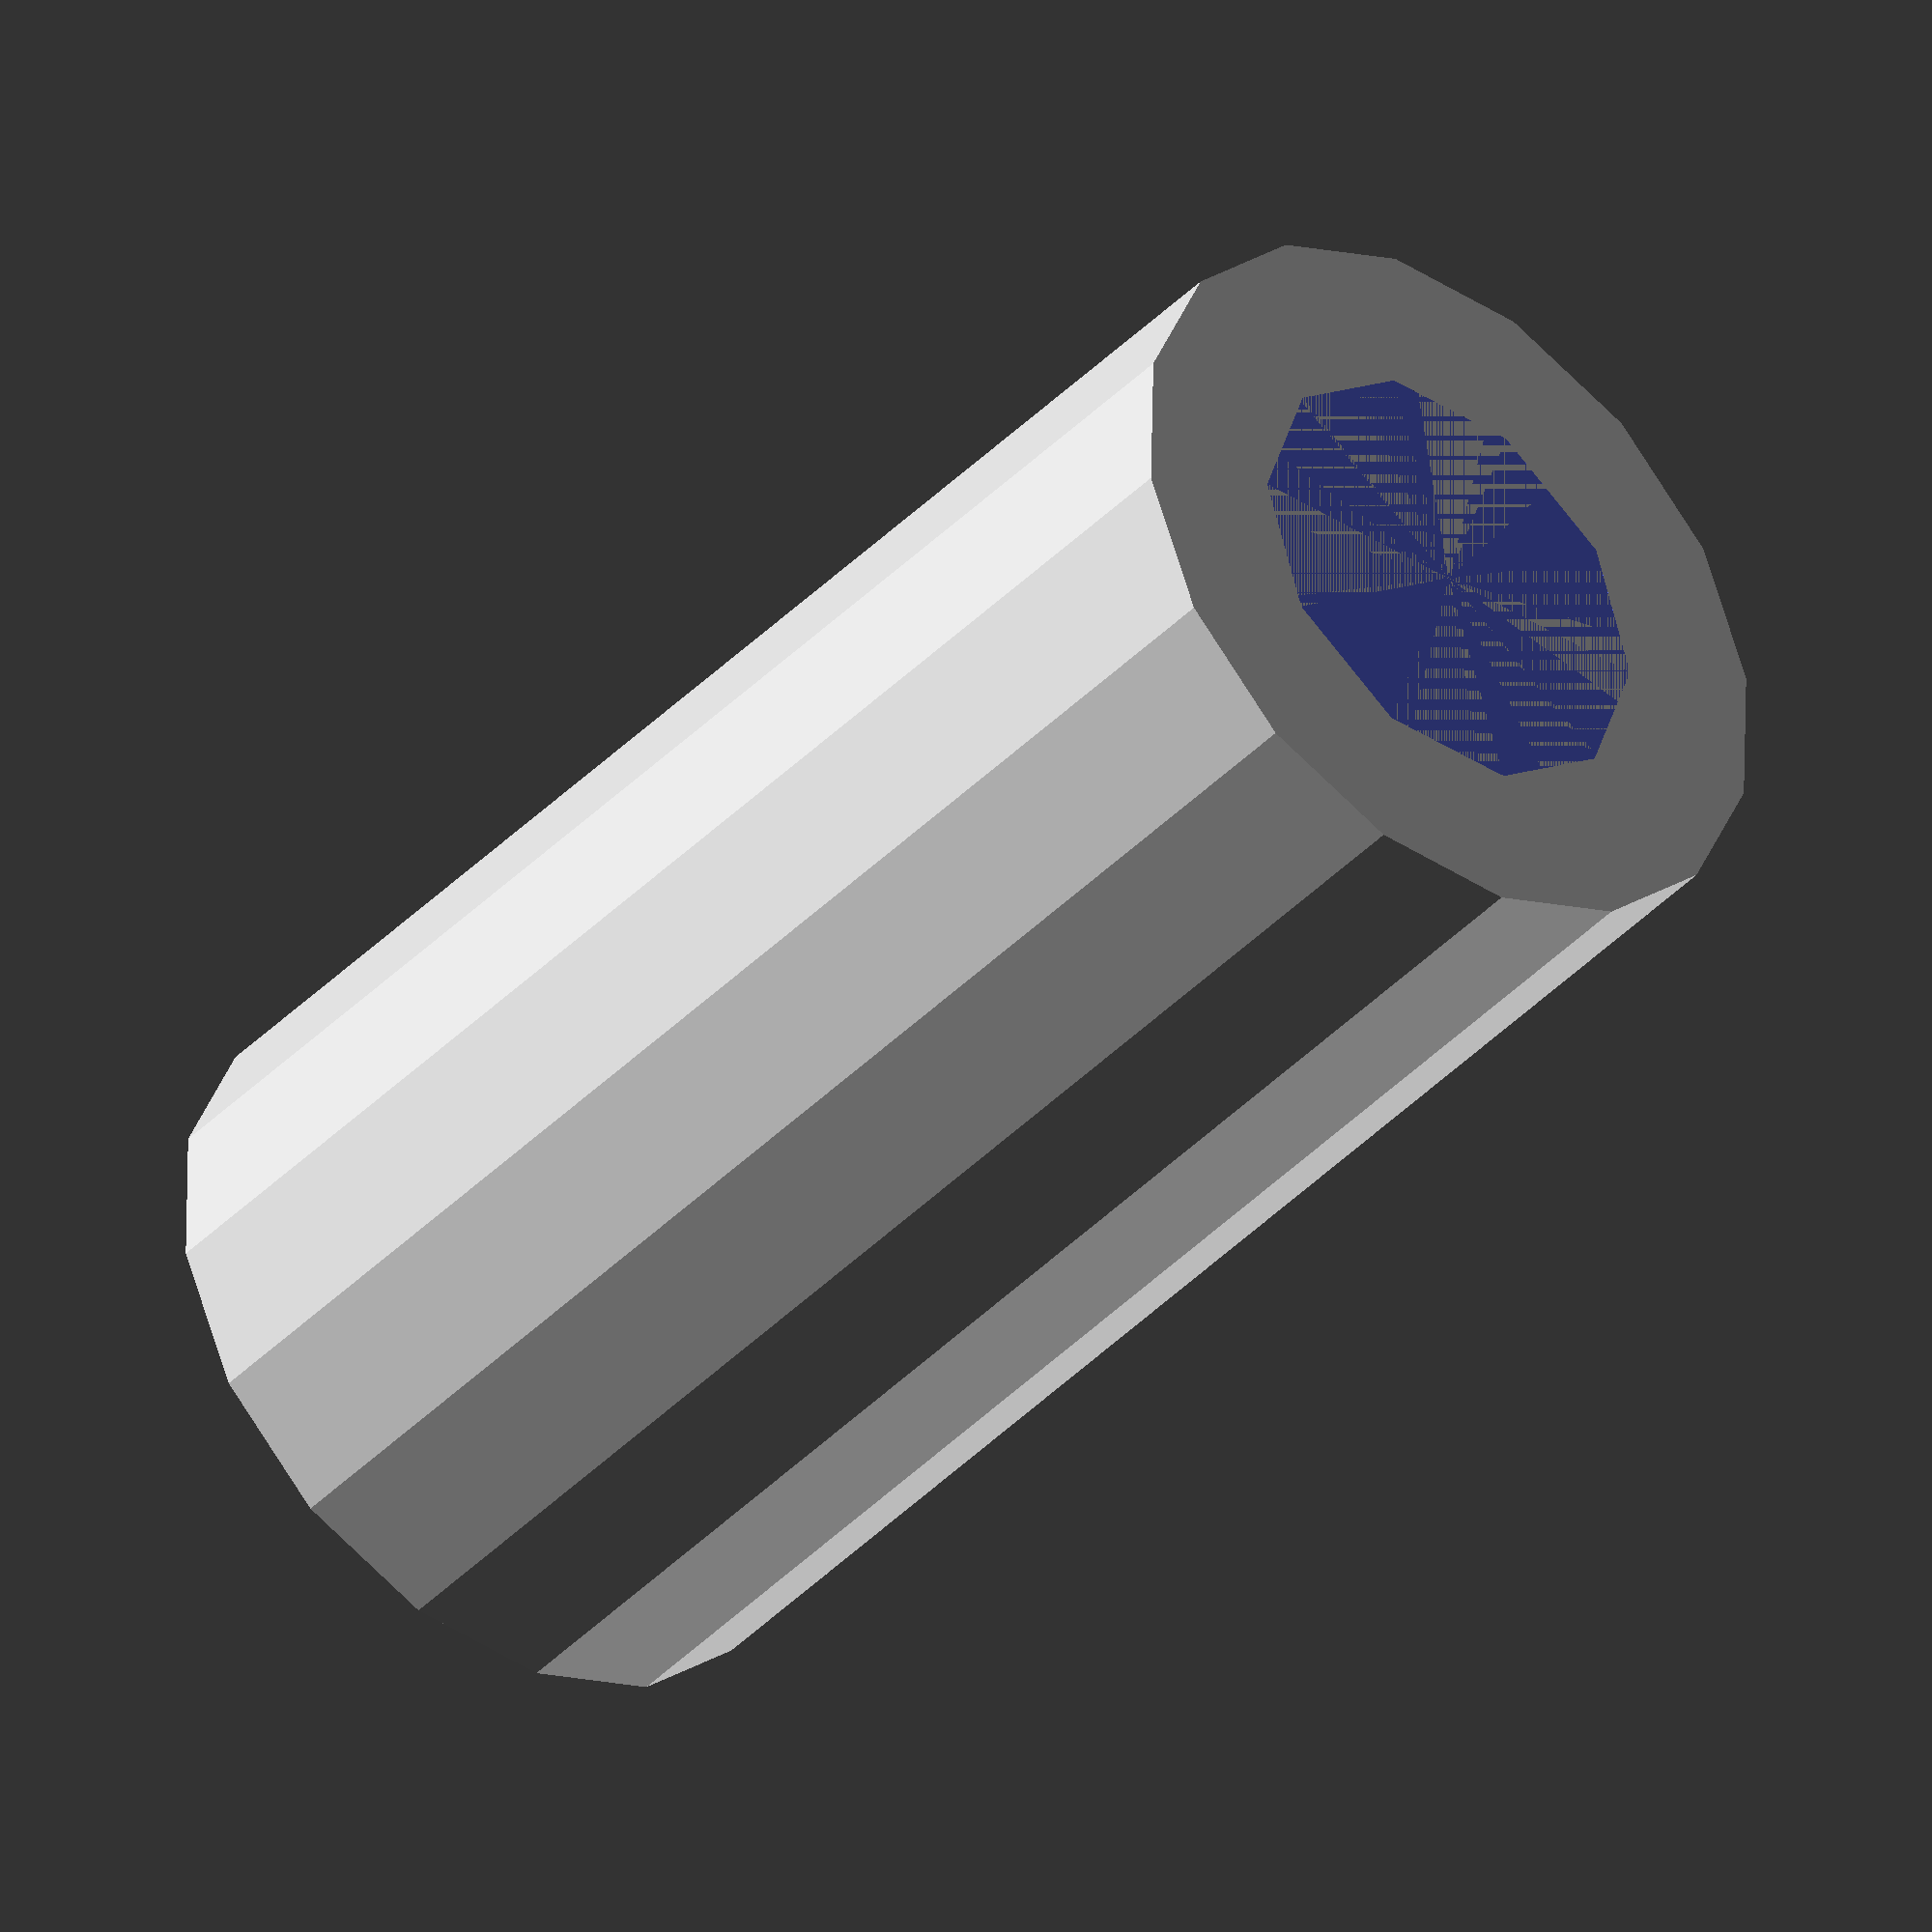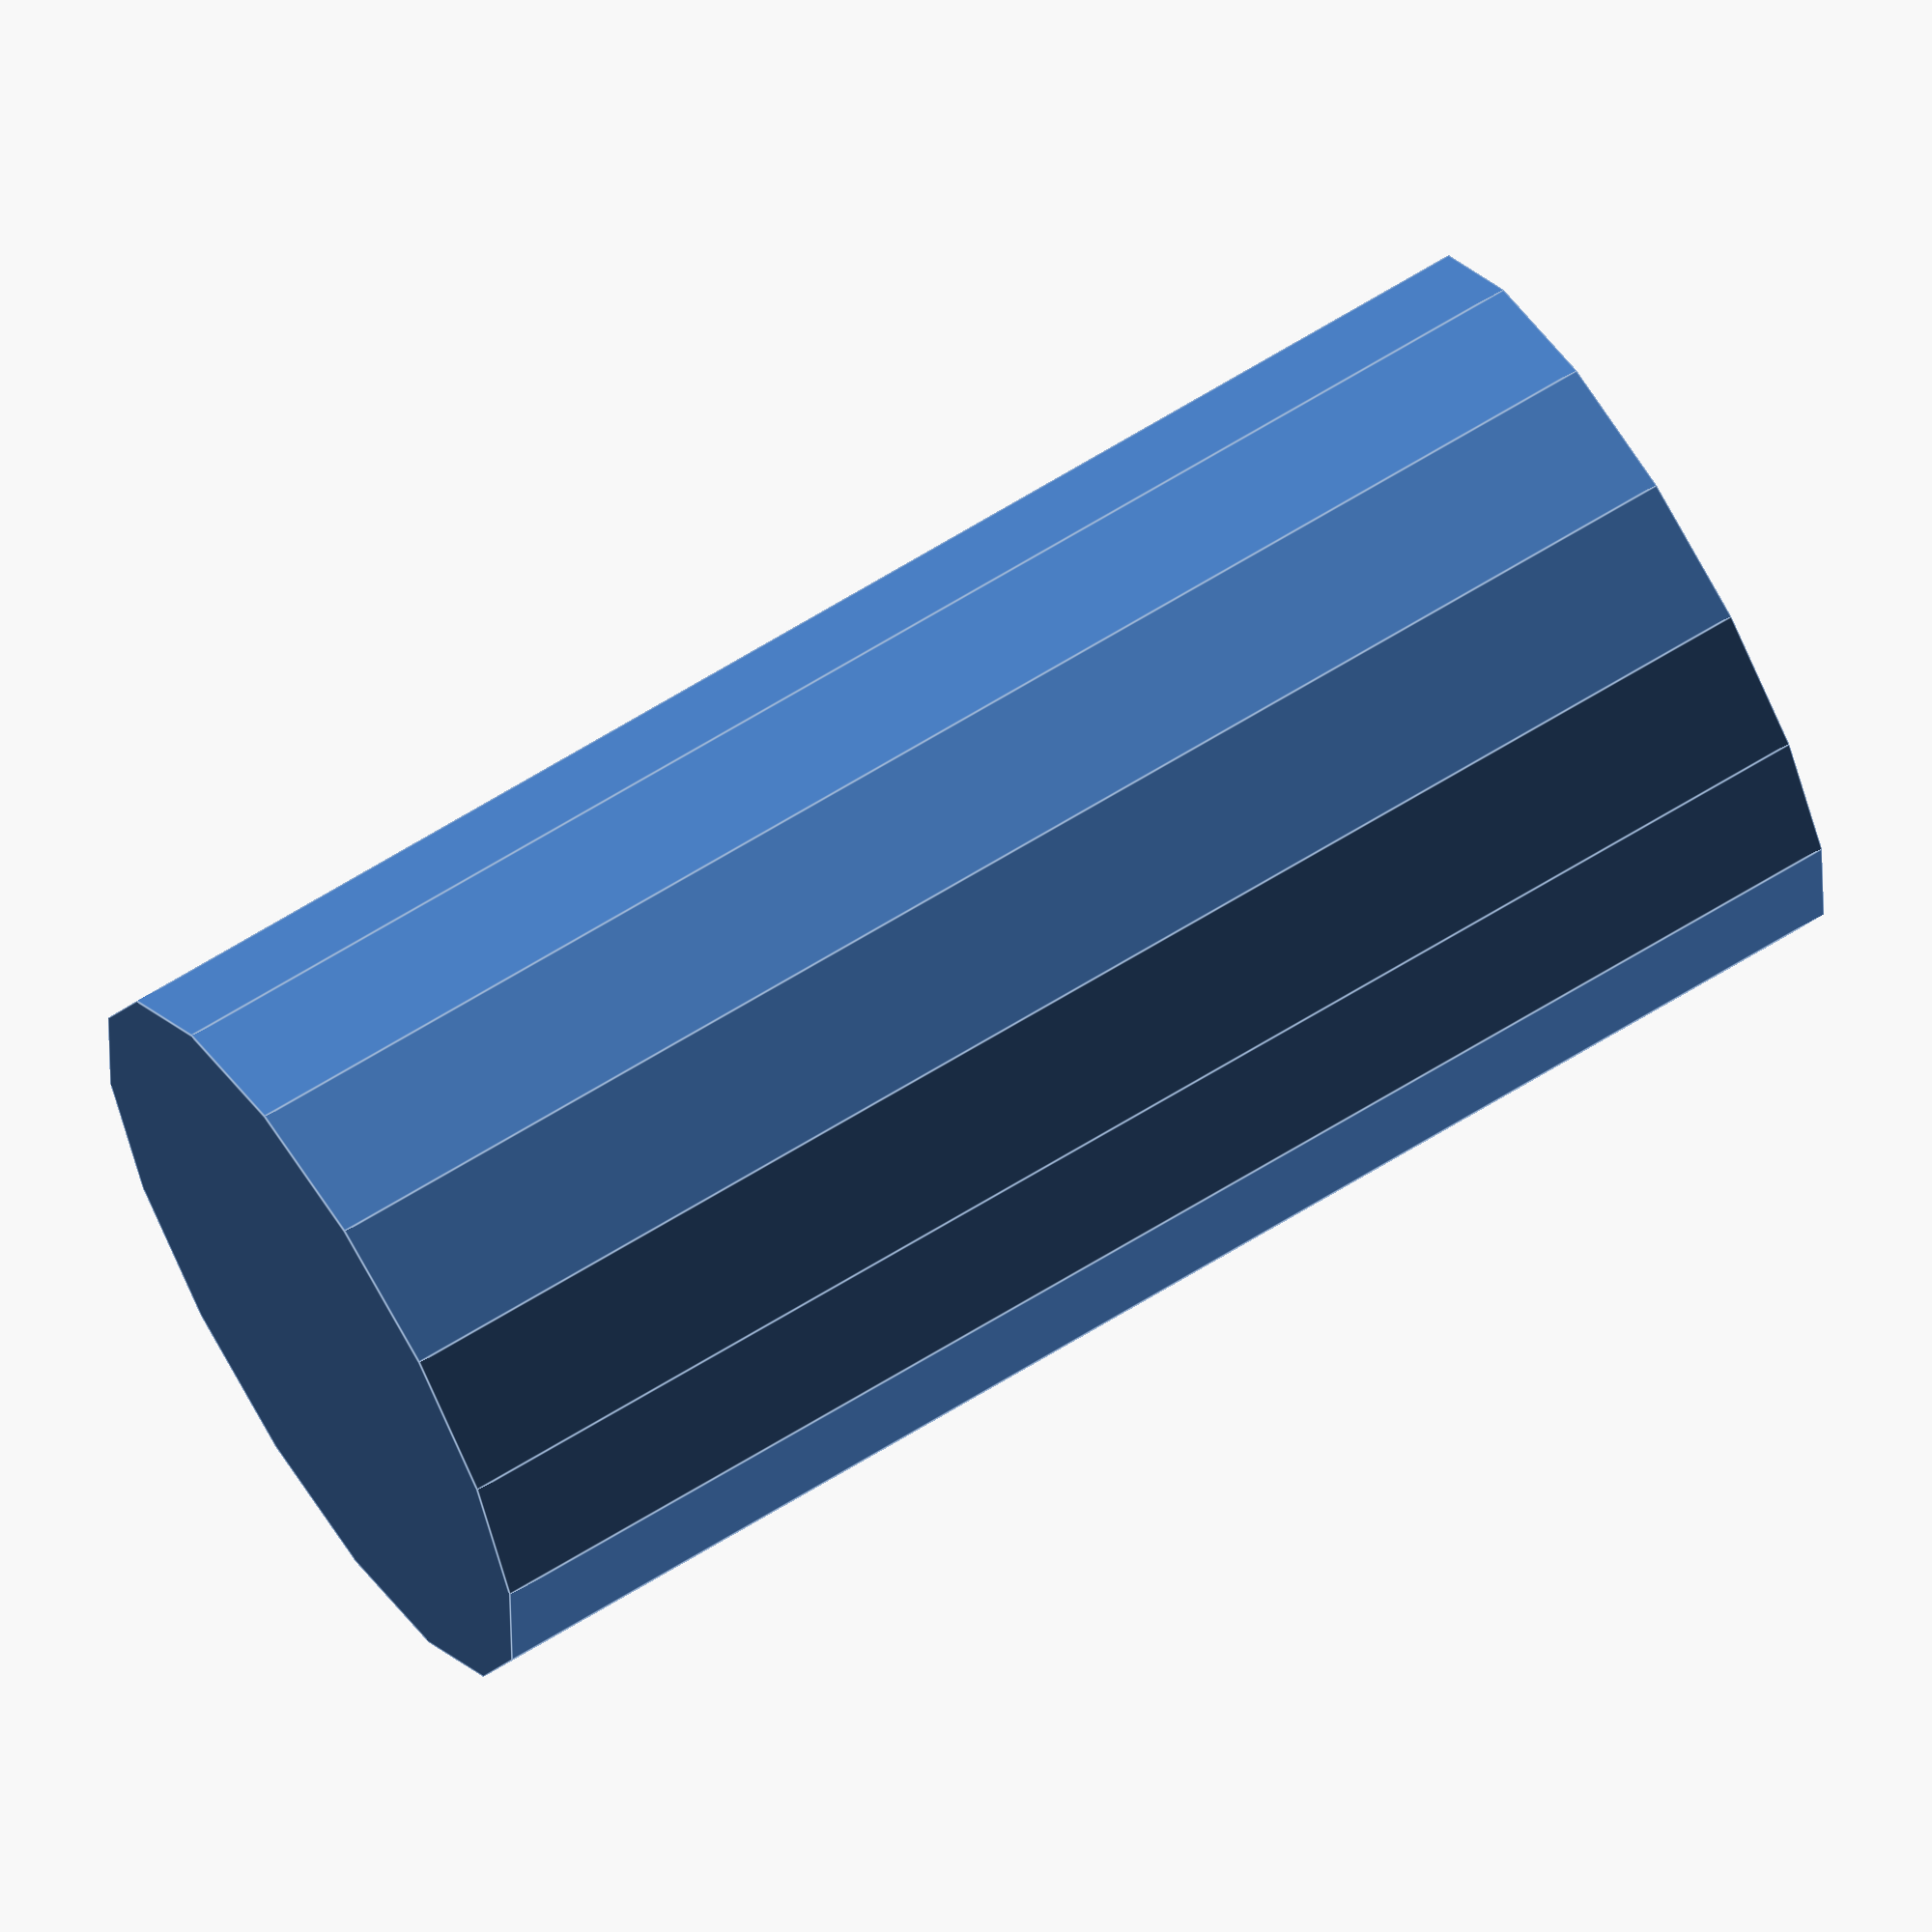
<openscad>
module bent_cylinder(height, radius1, radius2, twist_angle) {
  difference() {
    cylinder(h = height, r = radius1);
    translate([0, 0, height]) {
      rotate([0, 0, twist_angle]) {
        cylinder(h = height, r = radius2);
      }
    }
  }
}

// Example usage:
bent_cylinder(height = 20, radius1 = 5, radius2 = 3, twist_angle = 30);
</openscad>
<views>
elev=39.9 azim=282.4 roll=321.4 proj=o view=wireframe
elev=294.5 azim=12.8 roll=238.0 proj=o view=edges
</views>
